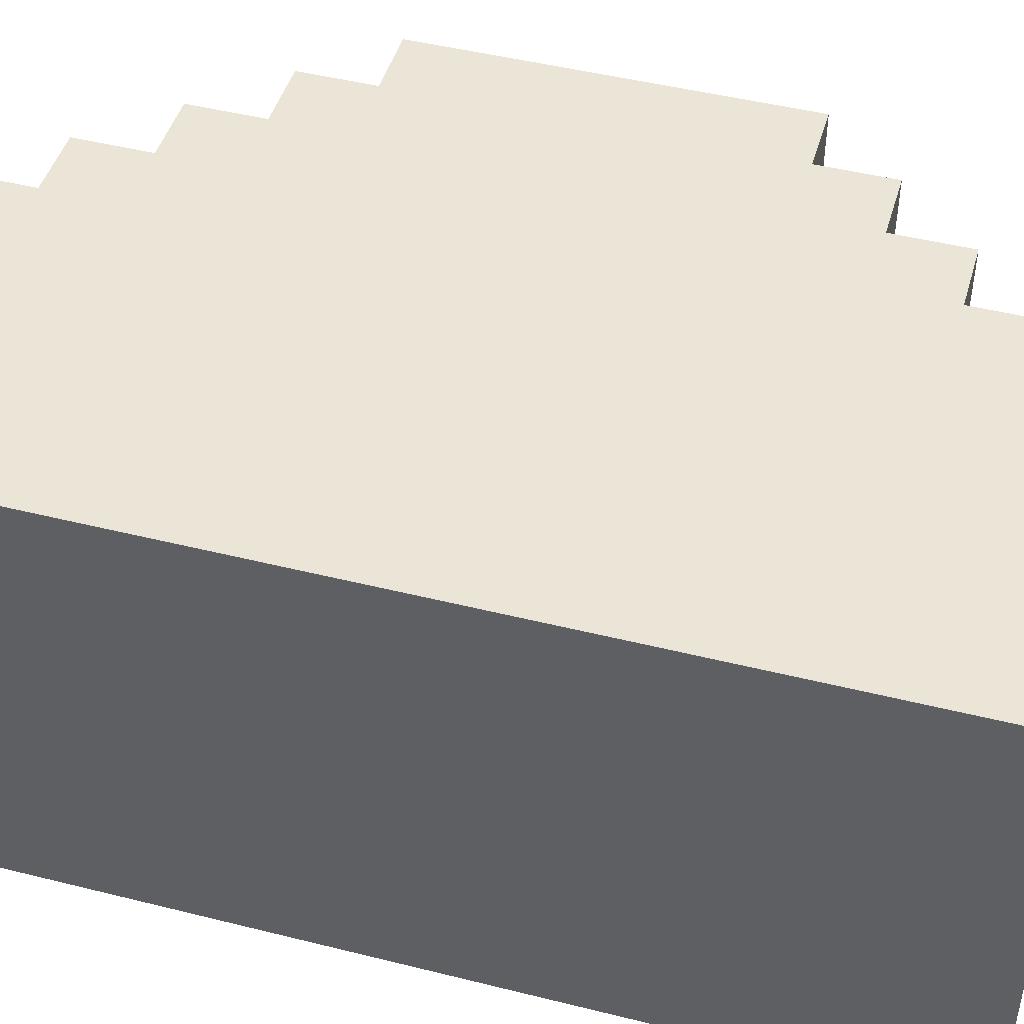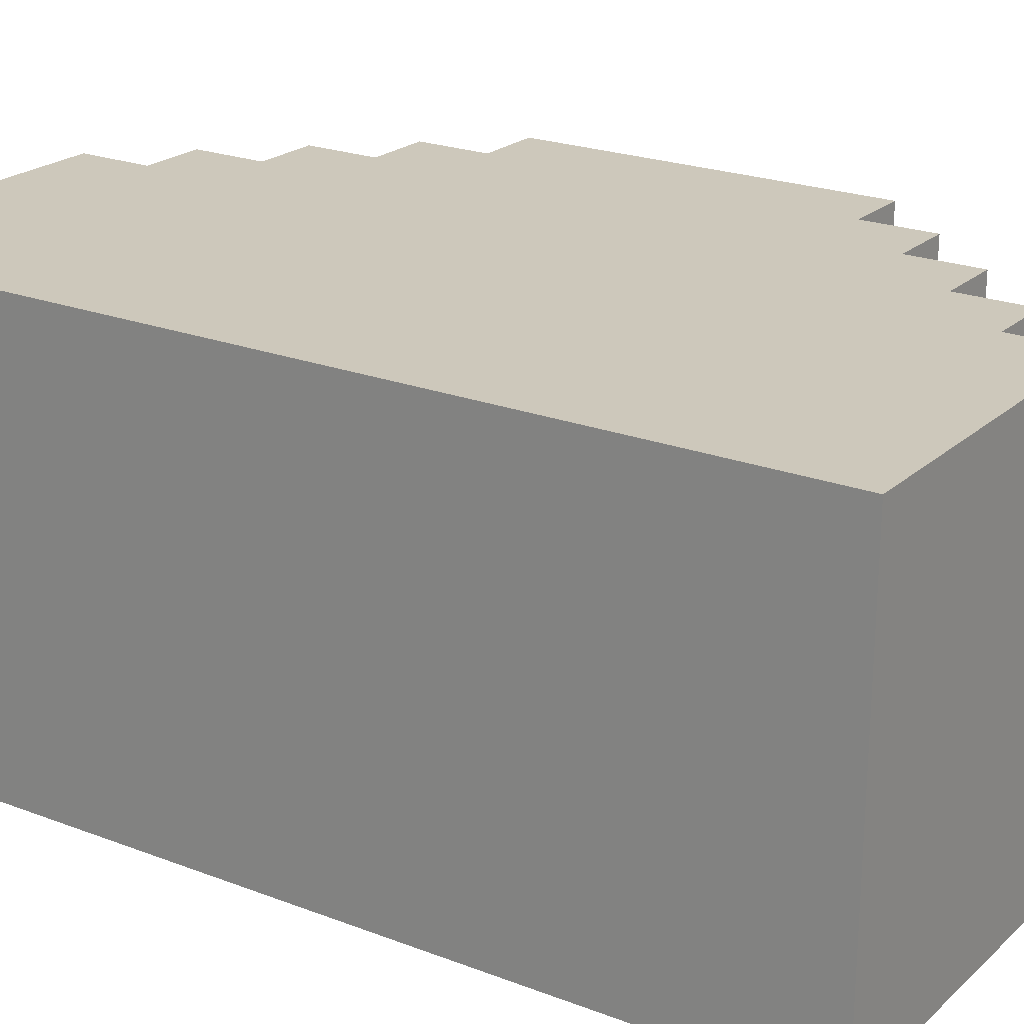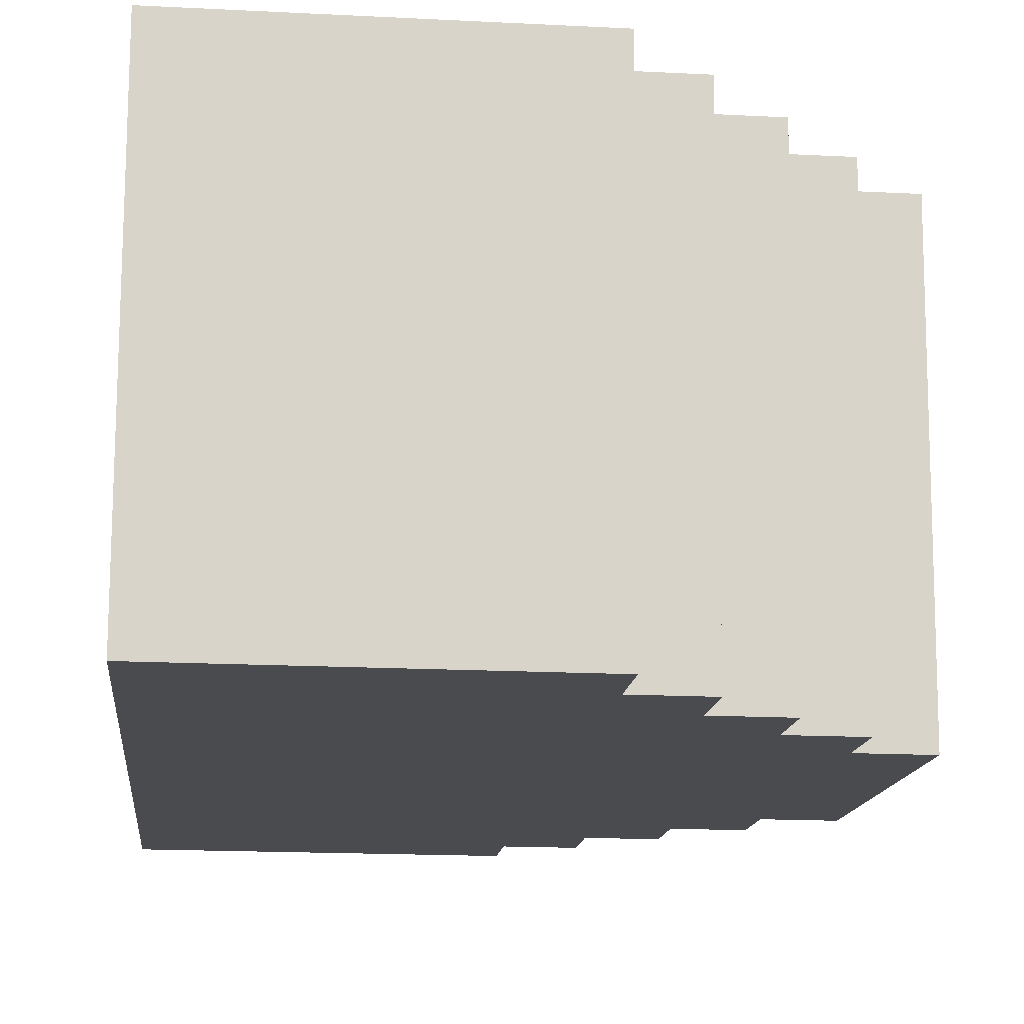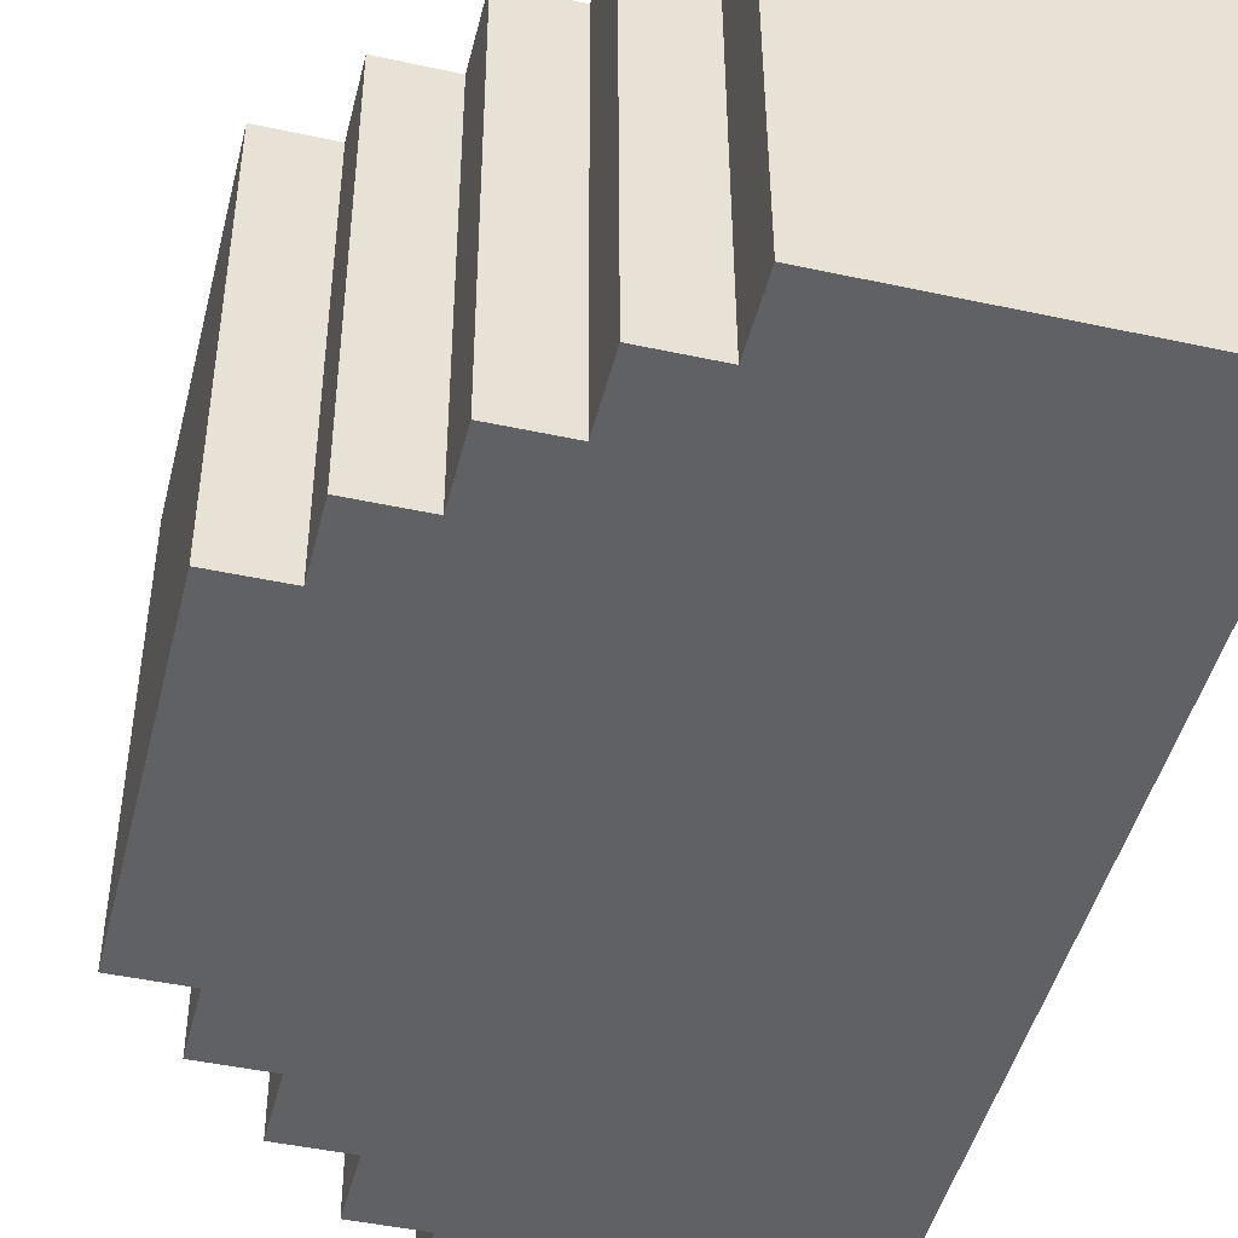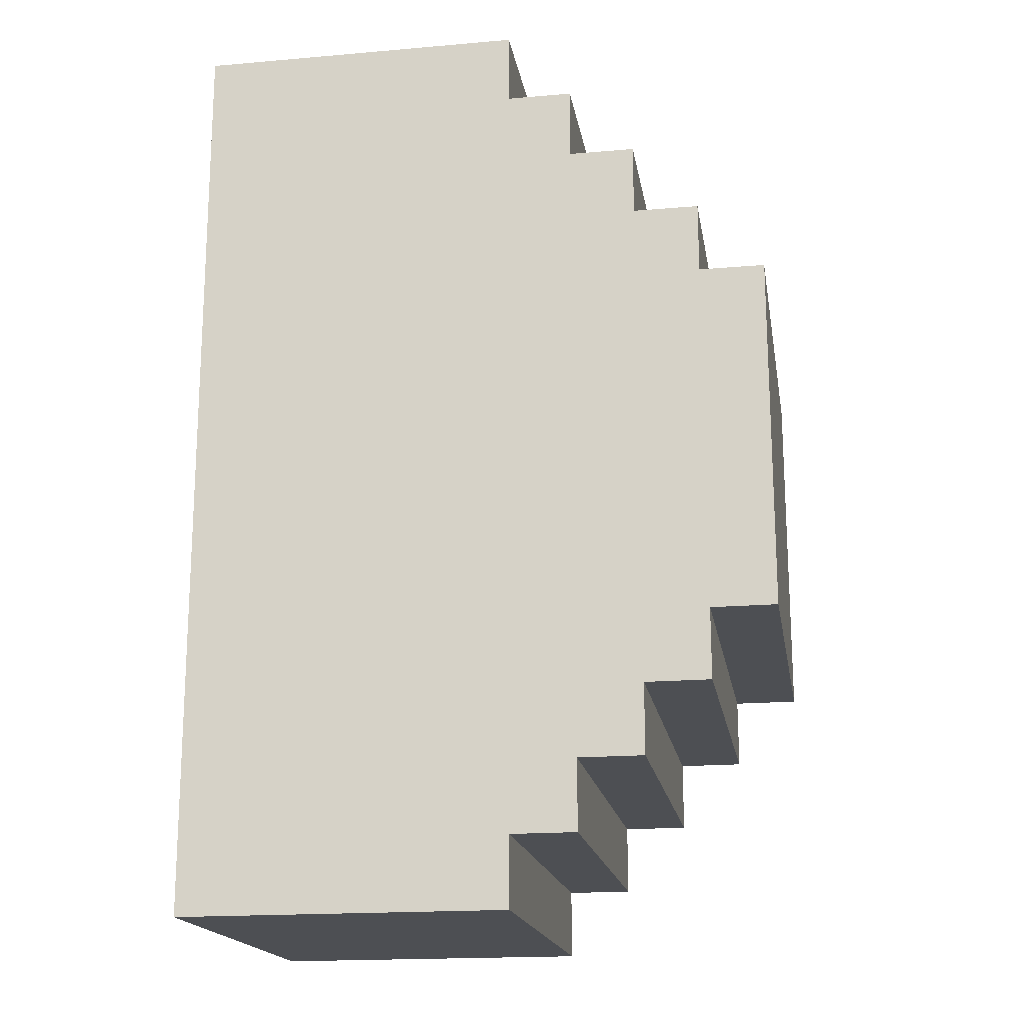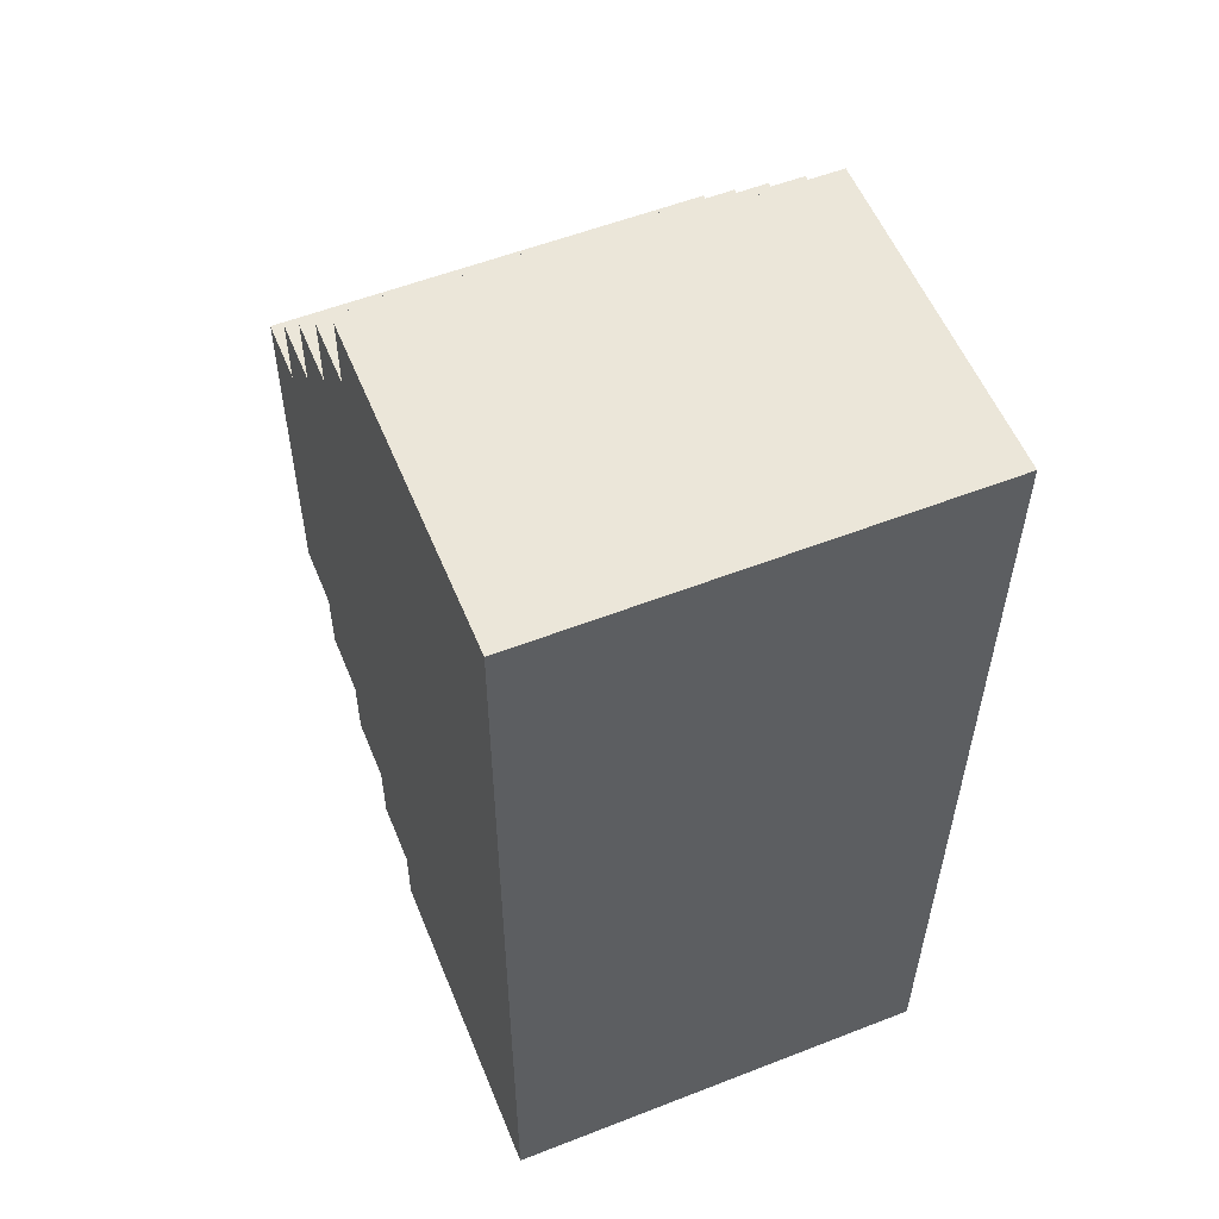
<metadata>
{"format":"obj","ext":"obj","renderer":"f3d","projection":"perspective","resolution":1024,"background":"white","views":[{"elev":46.0,"azim":-74.1,"up":"+Y"},{"elev":22.2,"azim":-56.6,"up":"+Y"},{"elev":-14.0,"azim":-5.8,"up":"+Y"},{"elev":-46.9,"azim":165.9,"up":"+Y"},{"elev":-18.0,"azim":9.2,"up":"+Z"},{"elev":55.8,"azim":-112.5,"up":"+Z"}]}
</metadata>
<code>
v 16.24 6.972 -28.41
v 16.23 6.959 -24.02
v 16.26 12.3 -28.4
v 16.25 12.29 -24
v 16.25 12.28 -19.61
v 20.3 12.25 -19.61
v 20.3 12.27 -24
v 20.28 6.934 -24.01
v 20.28 6.92 -19.62
v 16.16 -14.36 -28.46
v 16.16 -14.37 -24.06
v 16.18 -9.024 -28.44
v 16.18 -9.037 -24.05
v 20.21 -14.39 -24.06
v 20.2 -14.41 -19.66
v 16.16 -14.38 -19.66
v 20.22 -9.063 -24.05
v 20.22 -9.076 -19.65
v -3.998 12.35 -2.04
v -3.984 12.43 -28.41
v 0.05033 12.32 -2.037
v 0.06416 12.4 -28.41
v 0.06185 12.39 -24.01
v 0.05724 12.36 -15.22
v 0.04509 7.073 -28.42
v -4.079 -14.23 -28.47
v -0.04499 -14.34 -2.093
v -0.03807 -14.3 -15.28
v -0.03346 -14.27 -24.07
v -0.0121 -8.923 -28.45
v 20.3 12.24 -15.21
v 24.34 12.21 -15.21
v 24.35 12.23 -19.6
v 24.33 6.895 -19.61
v 24.33 6.882 -15.22
v 24.34 12.2 -10.81
v 28.39 12.18 -10.81
v 28.39 12.19 -15.21
v 28.37 6.856 -15.22
v 28.37 6.843 -10.82
v 32.44 12.15 -10.81
v 32.42 6.818 -10.82
v 28.39 12.15 -2.02
v 32.43 12.12 -2.018
v 32.41 6.791 -2.029
v 24.25 -14.43 -19.66
v 24.25 -14.45 -15.26
v 20.2 -14.42 -15.27
v 24.27 -9.101 -19.65
v 24.27 -9.115 -15.25
v 28.3 -14.47 -15.26
v 28.29 -14.49 -10.87
v 24.25 -14.46 -10.87
v 28.32 -9.14 -15.25
v 28.31 -9.153 -10.86
v 32.34 -14.51 -10.86
v 32.34 -14.54 -2.073
v 28.29 -14.51 -2.076
v 32.36 -9.178 -10.85
v 16.23 12.14 24.34
v 16.23 12.16 19.95
v 20.28 12.12 24.35
v 20.28 12.13 19.95
v 20.26 6.785 24.34
v 16.21 6.81 24.33
v 20.26 6.799 19.94
v 16.21 6.797 28.73
v 16.23 12.13 28.74
v 20.18 -14.53 19.9
v 16.13 -14.5 19.89
v 20.18 -14.54 24.29
v 16.13 -14.52 24.29
v 20.2 -9.211 24.3
v 16.15 -9.186 24.3
v 20.2 -9.198 19.91
v 16.13 -14.53 28.68
v 16.15 -9.2 28.7
v -4.014 12.25 28.73
v 0.03419 12.23 28.73
v 0.04802 12.31 2.358
v 0.04111 12.27 15.54
v 0.0365 12.24 24.33
v -4.107 -14.39 24.28
v -0.05882 -14.42 24.28
v -0.05421 -14.39 15.49
v -0.04729 -14.35 2.302
v -4.109 -14.41 28.67
v 0.01513 6.897 28.72
v -0.04206 -9.099 28.69
v 12.08 -14.49 24.29
v 24.33 12.12 15.56
v 24.33 12.13 11.16
v 28.38 12.09 15.56
v 28.38 12.11 11.17
v 28.36 6.762 15.55
v 24.31 6.787 15.55
v 28.36 6.775 11.15
v 32.43 12.08 11.17
v 32.41 6.75 11.16
v 28.38 12.13 2.375
v 28.28 -14.55 11.11
v 24.24 -14.53 11.11
v 28.28 -14.57 15.51
v 24.23 -14.54 15.5
v 28.3 -9.234 15.52
v 24.25 -9.209 15.51
v 28.3 -9.221 11.12
v 32.35 -9.246 11.12
v 32.33 -14.58 11.11
v 28.29 -14.53 2.32
v 20.28 12.14 15.56
v 24.33 12.11 19.95
v 24.31 6.773 19.94
v 20.19 -14.52 15.5
v 24.23 -14.55 19.9
v 24.25 -9.223 19.91
v 20.29 12.2 -2.025
v 20.29 12.18 2.37
v 20.19 -14.46 -2.081
v 12.1 -14.41 -2.086
v 4.001 -14.38 2.305
v 20.19 -14.48 2.315
v 16.24 12.24 -6.423
v 20.29 12.21 -6.42
v 12.2 12.28 -10.82
v 16.25 12.25 -10.82
v 20.2 -14.45 -6.476
v 16.15 -14.42 -6.478
v 12.1 -14.39 -10.88
v 16.15 -14.41 -10.87
v 12.2 12.29 -15.22
v 12.11 -14.37 -15.27
v 12.18 12.19 15.55
v 12.19 12.21 11.16
v 16.23 12.18 11.16
v 16.24 12.2 6.763
v 20.29 12.17 6.766
v 12.09 -14.45 11.1
v 12.09 -14.47 15.5
v 16.14 -14.46 6.708
v 16.14 -14.48 11.1
v 20.19 -14.49 6.71
v 20.29 12.23 -10.82
v 20.2 -14.44 -10.87
v 20.24 1.453 24.32
v 16.19 1.478 24.32
v 20.24 1.466 19.93
v 12.14 1.503 24.32
v 12.1 -9.161 24.3
v 20.24 1.48 15.53
v 20.2 -9.184 15.51
v 28.34 1.43 15.54
v 24.29 1.455 15.54
v 28.34 1.443 11.14
v 28.34 1.457 6.748
v 28.3 -9.207 6.726
o slot12
g slot12
f 3 2 1
f 3 4 2
f 6 4 5
f 6 7 4
f 8 4 7
f 8 2 4
f 7 9 8
f 7 6 9
f 12 11 10
f 12 13 11
f 15 11 14
f 15 16 11
f 14 13 17
f 14 11 13
f 17 15 14
f 17 18 15
f 21 20 19
f 23 22 20
f 24 23 20
f 21 24 20
f 1 22 3
f 1 25 22
f 28 27 26
f 29 28 26
f 10 29 26
f 22 26 20
f 30 10 26
f 25 30 26
f 22 25 26
f 10 30 12
f 26 19 20
f 23 3 22
f 23 4 3
f 11 29 10
f 32 6 31
f 32 33 6
f 34 6 33
f 34 9 6
f 33 35 34
f 33 32 35
f 37 32 36
f 37 38 32
f 39 32 38
f 39 35 32
f 38 40 39
f 38 37 40
f 42 37 41
f 42 40 37
f 44 37 43
f 44 41 37
f 45 41 44
f 45 42 41
f 47 15 46
f 47 48 15
f 46 18 49
f 46 15 18
f 49 47 46
f 49 50 47
f 52 47 51
f 52 53 47
f 51 50 54
f 51 47 50
f 54 52 51
f 54 55 52
f 57 52 56
f 57 58 52
f 56 55 59
f 56 52 55
f 59 57 56
f 62 61 60
f 62 63 61
f 60 64 62
f 60 65 64
f 63 64 66
f 63 62 64
f 60 67 65
f 60 68 67
f 71 70 69
f 71 72 70
f 74 71 73
f 74 72 71
f 75 71 69
f 75 73 71
f 74 76 72
f 74 77 76
f 79 19 78
f 80 21 19
f 81 80 19
f 82 81 19
f 79 82 19
f 27 83 26
f 85 84 83
f 86 85 83
f 27 86 83
f 19 26 83
f 83 87 19
f 87 78 19
f 88 68 79
f 88 67 68
f 88 79 78
f 89 88 78
f 89 78 87
f 87 77 89
f 87 76 77
f 60 82 79
f 79 68 60
f 90 72 76
f 84 90 76
f 76 83 84
f 76 87 83
f 93 92 91
f 93 94 92
f 91 95 93
f 91 96 95
f 94 95 97
f 94 93 95
f 94 99 98
f 94 97 99
f 100 94 98
f 98 44 100
f 44 98 99
f 99 45 44
f 103 102 101
f 103 104 102
f 106 103 105
f 106 104 103
f 107 103 101
f 107 105 103
f 107 109 108
f 107 101 109
f 110 58 57
f 101 110 57
f 57 109 101
f 109 59 108
f 109 57 59
f 112 111 63
f 112 91 111
f 63 113 112
f 63 66 113
f 91 113 96
f 91 112 113
f 115 114 104
f 115 69 114
f 75 115 116
f 75 69 115
f 106 115 104
f 106 116 115
f 117 21 80
f 43 117 80
f 80 44 43
f 118 100 44
f 80 118 44
f 119 58 110
f 120 119 110
f 110 27 120
f 121 86 27
f 122 121 27
f 110 122 27
o slot46
g slot46
f 117 123 21
f 117 124 123
f 123 126 125
f 21 123 125
f 119 128 127
f 130 120 129
f 128 119 120
f 130 128 120
f 131 24 21
f 125 131 21
f 28 132 129
f 129 120 28
f 120 27 28
f 133 80 81
f 121 85 86
f 134 136 80
f 133 134 80
f 135 136 134
f 136 137 118
f 80 136 118
f 138 139 85
f 141 138 140
f 142 121 122
f 138 85 121
f 140 138 121
f 142 140 121
o slot49
g slot49
f 135 61 63
f 63 136 135
f 111 137 136
f 63 111 136
f 139 138 141
f 141 90 139
f 70 72 90
f 141 70 90
f 141 140 142
f 142 70 141
f 114 69 70
f 142 114 70
f 133 81 82
f 82 60 133
f 146 65 67
f 67 74 146
f 67 77 74
f 85 139 90
f 90 84 85
f 137 100 118
f 94 100 92
f 96 152 95
f 96 153 152
f 97 152 154
f 97 95 152
f 91 137 111
f 92 100 137
f 91 92 137
f 101 122 110
f 102 142 122
f 101 102 122
f 105 152 153
f 153 150 105
f 106 105 150
f 150 151 106
f 107 156 155
f 155 105 107
f 154 152 105
f 155 154 105
f 102 114 142
f 102 104 114
f 99 59 45
f 99 108 59
f 154 107 108
f 108 97 154
f 108 99 97
f 153 96 113
f 113 106 153
f 113 116 106
f 147 75 116
f 116 66 147
f 116 113 66
f 131 5 4
f 131 125 126
f 126 143 131
f 5 131 143
f 31 6 5
f 143 31 5
f 124 126 123
f 124 143 126
f 132 11 16
f 132 28 11
f 16 15 48
f 48 144 16
f 132 16 144
f 130 129 132
f 144 130 132
f 127 130 144
f 127 128 130
f 131 23 24
f 131 4 23
f 12 25 1
f 12 30 25
f 11 28 29
f 2 12 1
f 2 13 12
f 9 17 8
f 9 18 17
f 8 13 2
f 8 17 13
f 36 31 143
f 36 32 31
f 124 117 43
f 43 143 124
f 36 143 43
f 43 37 36
f 53 48 47
f 53 144 48
f 53 52 58
f 58 144 53
f 127 144 58
f 58 119 127
f 35 49 34
f 35 50 49
f 40 54 39
f 40 55 54
f 45 59 42
f 34 18 9
f 34 49 18
f 39 50 35
f 39 54 50
f 42 55 40
f 42 59 55
f 65 145 64
f 65 146 145
f 66 145 147
f 66 64 145
f 73 145 146
f 146 148 73
f 74 73 148
f 148 149 74
f 75 151 150
f 150 73 75
f 147 145 73
f 150 147 73
f 89 67 88
f 89 77 67
f 60 134 133
f 61 135 134
f 60 61 134

</code>
